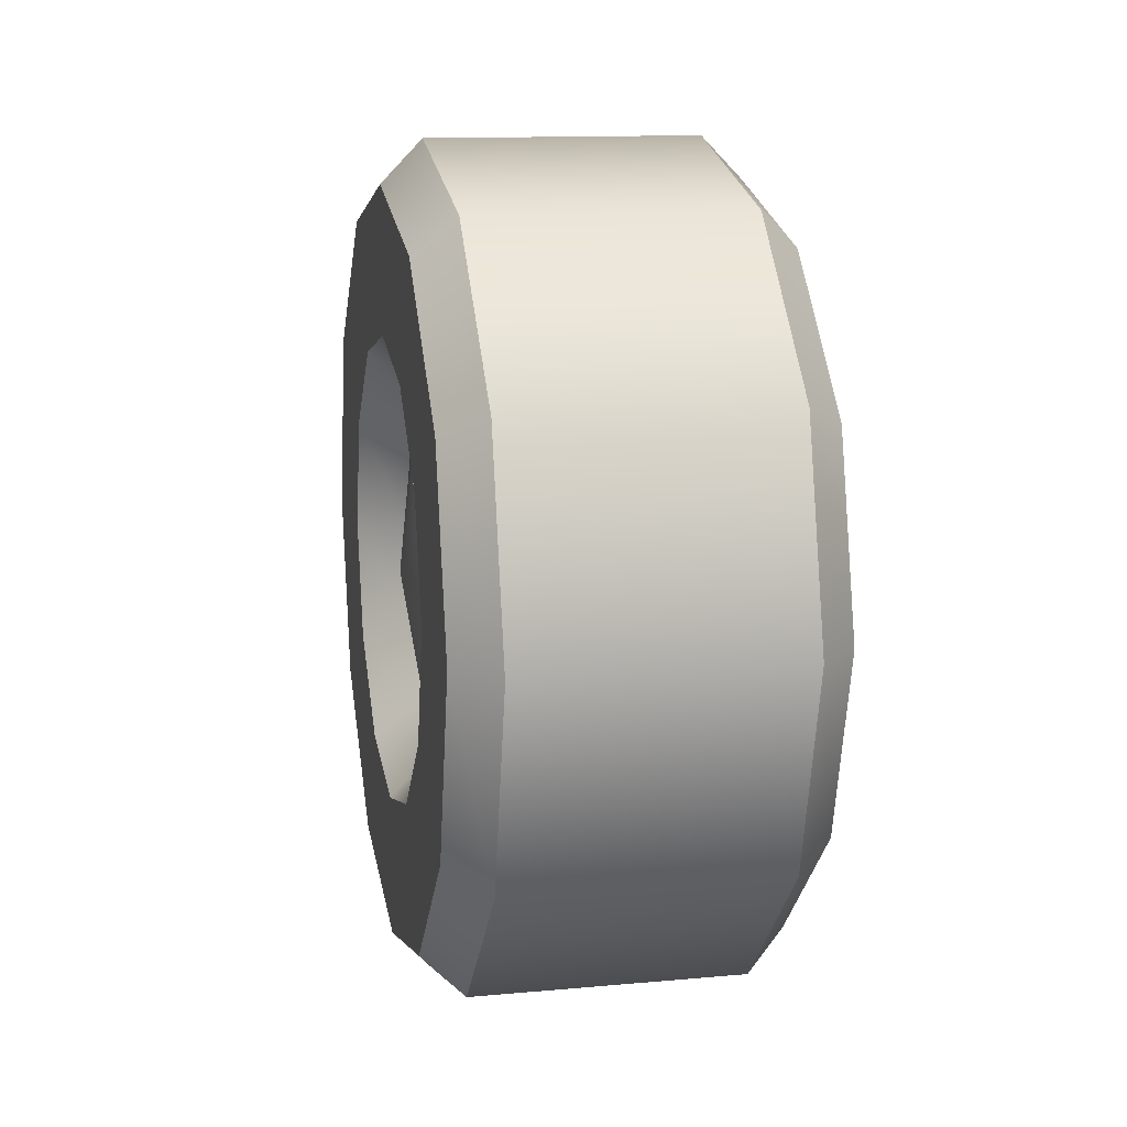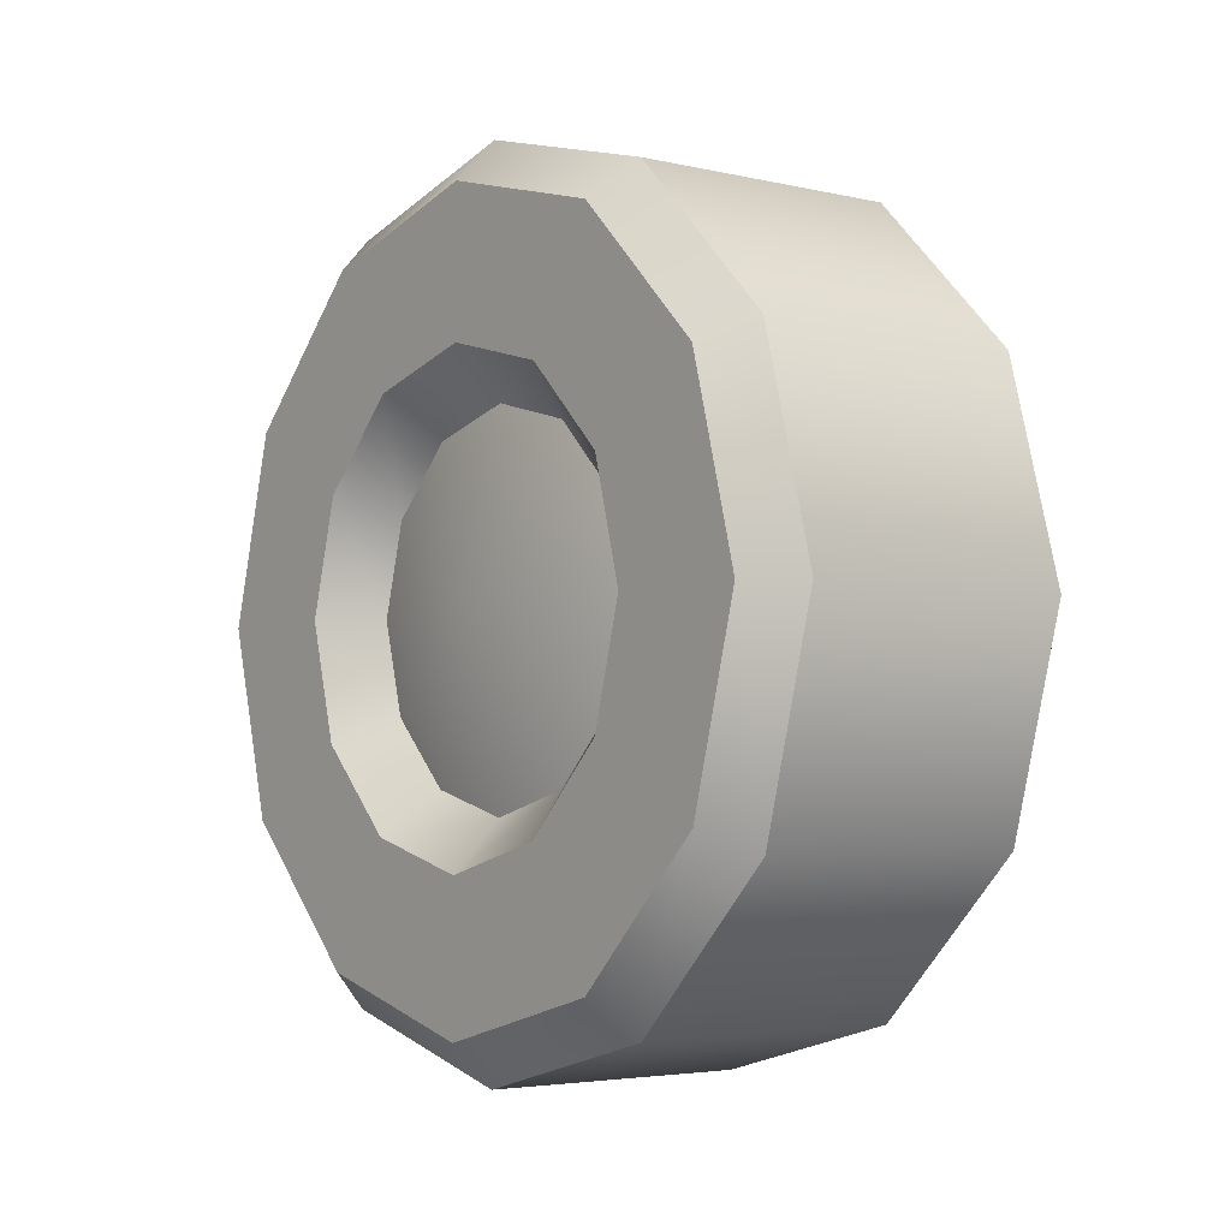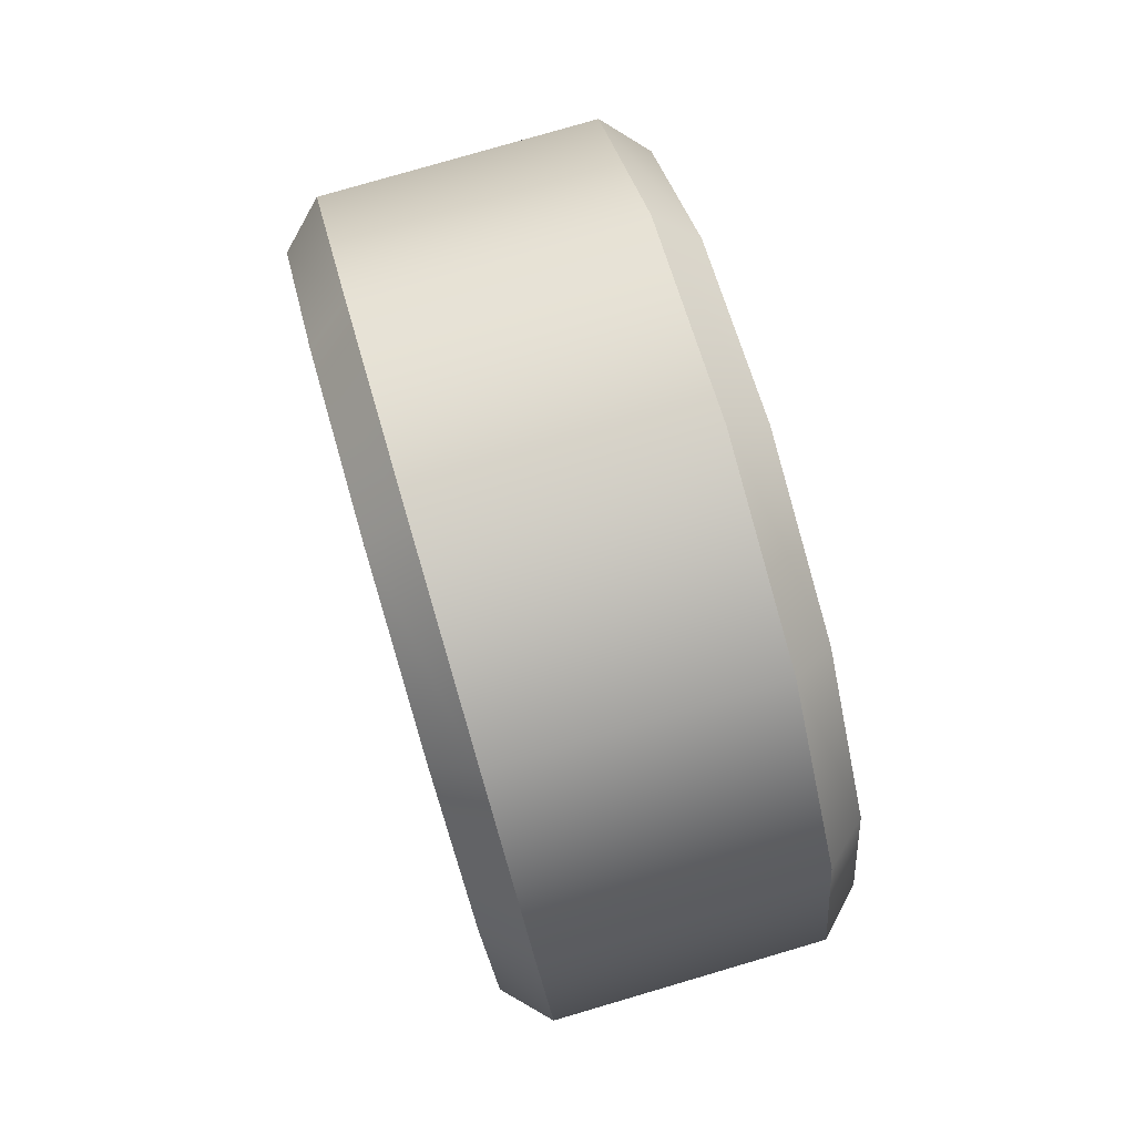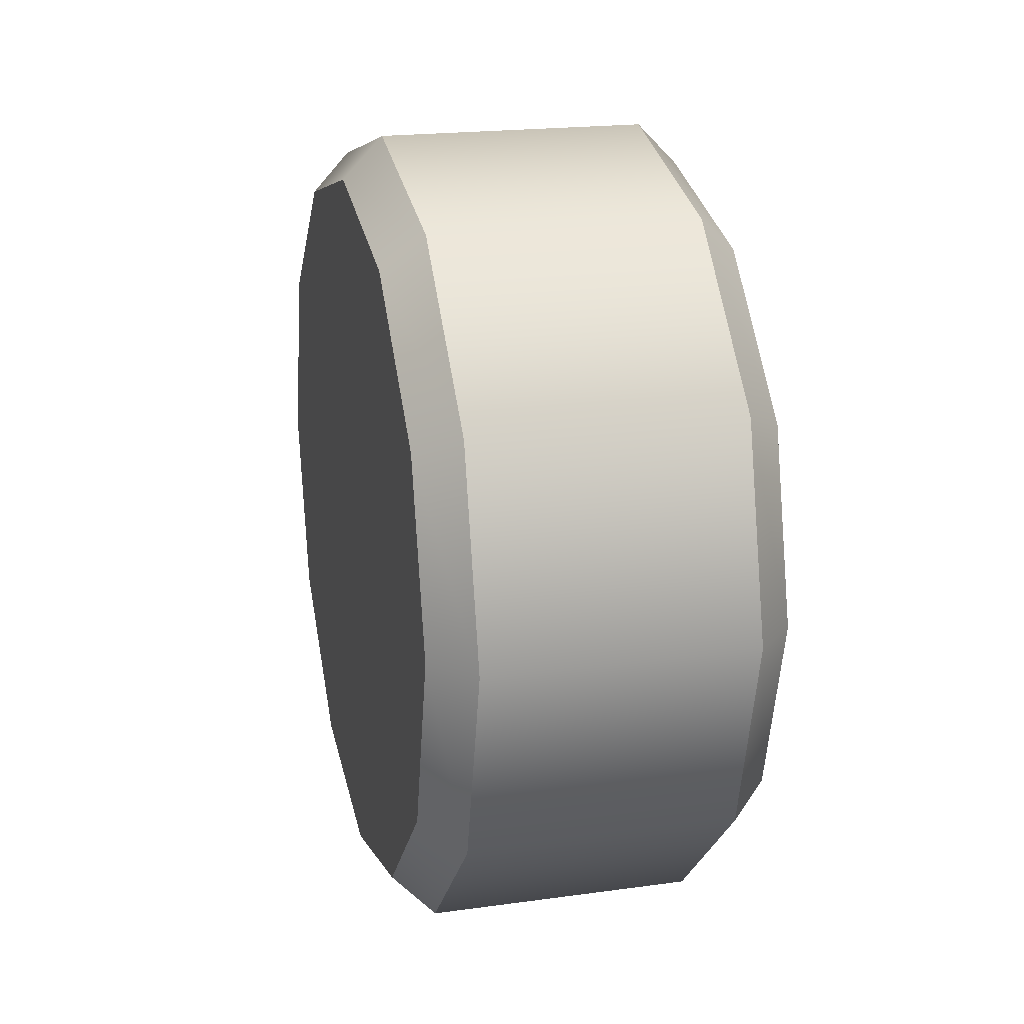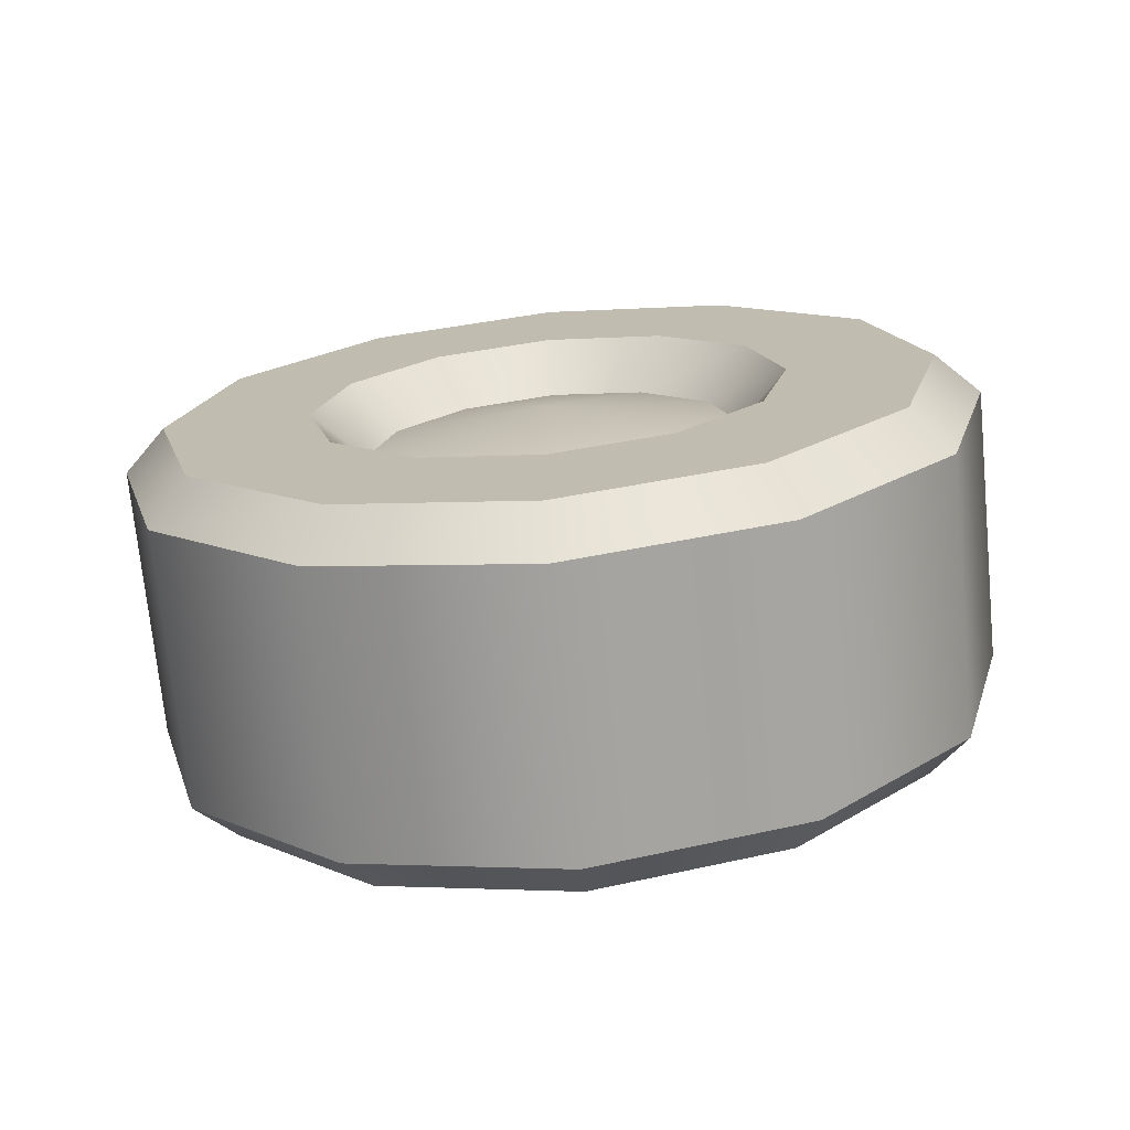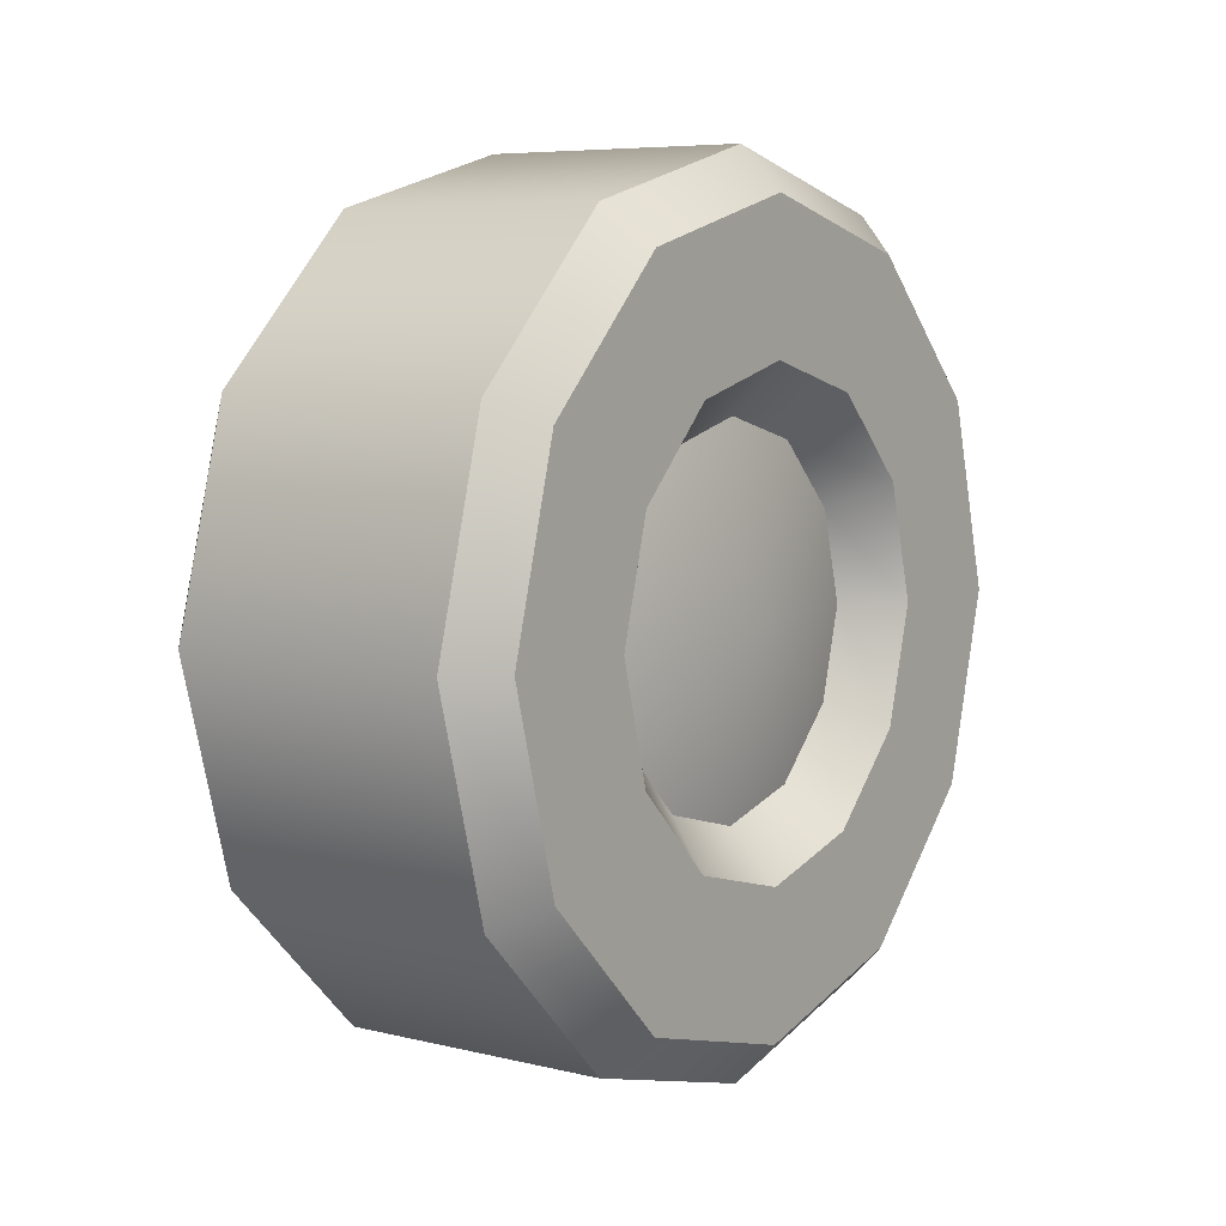
<metadata>
{"format":"obj","ext":"obj","renderer":"f3d","projection":"perspective","resolution":1024,"background":"white","views":[{"elev":12.8,"azim":168.2,"up":"+Z"},{"elev":-3.9,"azim":142.2,"up":"+Y"},{"elev":79.2,"azim":163.7,"up":"+Z"},{"elev":20.1,"azim":-14.2,"up":"+Y"},{"elev":-72.2,"azim":95.6,"up":"+Z"},{"elev":6.7,"azim":35.6,"up":"+Z"}]}
</metadata>
<code>
o car_stationwagon_wheel_front_left_Cylinder.287
v 0.1454 0.01126 0.1805
v 0.1525 0.01126 0.1731
v 0.2066 0.01126 0.1805
v 0.1995 0.01126 0.1731
v 0.1454 -0.02122 0.1892
v 0.1525 -0.02489 0.1828
v 0.2066 -0.02122 0.1892
v 0.1995 -0.02489 0.1828
v 0.1454 -0.04499 0.2129
v 0.1525 -0.05136 0.2093
v 0.2066 -0.04499 0.2129
v 0.1995 -0.05136 0.2093
v 0.1454 -0.05369 0.2454
v 0.1525 -0.06104 0.2454
v 0.2066 -0.05369 0.2454
v 0.1995 -0.06104 0.2454
v 0.1454 -0.04499 0.2779
v 0.1525 -0.05136 0.2816
v 0.2066 -0.04499 0.2779
v 0.1995 -0.05136 0.2816
v 0.1454 -0.02122 0.3016
v 0.1525 -0.02489 0.308
v 0.2066 -0.02122 0.3016
v 0.1995 -0.02489 0.308
v 0.1454 0.01126 0.3103
v 0.1525 0.01126 0.3177
v 0.2066 0.01126 0.3103
v 0.1995 0.01126 0.3177
v 0.1454 0.04373 0.3016
v 0.1525 0.04741 0.308
v 0.2066 0.04373 0.3016
v 0.1995 0.04741 0.308
v 0.1454 0.0675 0.2779
v 0.1525 0.07387 0.2816
v 0.2066 0.0675 0.2779
v 0.1995 0.07387 0.2816
v 0.1454 0.0762 0.2454
v 0.1525 0.08356 0.2454
v 0.2066 0.0762 0.2454
v 0.1995 0.08356 0.2454
v 0.1454 0.0675 0.2129
v 0.1525 0.07387 0.2093
v 0.2066 0.0675 0.2129
v 0.1995 0.07387 0.2093
v 0.1454 0.04373 0.1892
v 0.1525 0.04741 0.1828
v 0.2066 0.04373 0.1892
v 0.1995 0.04741 0.1828
v 0.1454 0.01126 0.2454
v 0.2066 -0.008808 0.2107
v 0.2066 0.01126 0.2053
v 0.2066 0.03132 0.2107
v 0.2066 0.04601 0.2253
v 0.2066 0.05139 0.2454
v 0.2066 0.04601 0.2655
v 0.2066 0.03132 0.2802
v 0.2066 0.01126 0.2855
v 0.2066 -0.008808 0.2802
v 0.2066 -0.0235 0.2655
v 0.2066 -0.02887 0.2454
v 0.2066 -0.0235 0.2253
v 0.1983 0.01126 0.2138
v 0.1983 -0.004554 0.218
v 0.1983 -0.01613 0.2296
v 0.1983 0.02707 0.218
v 0.1983 0.03864 0.2296
v 0.1983 0.04288 0.2454
v 0.1983 0.03864 0.2612
v 0.1983 0.02707 0.2728
v 0.1983 0.01126 0.277
v 0.1983 -0.004554 0.2728
v 0.1983 -0.01613 0.2612
v 0.1983 -0.02037 0.2454
v 0.2043 0.01126 0.2454
f 46 48 4 2
f 10 12 16 14
f 14 16 20 18
f 18 20 24 22
f 22 24 28 26
f 26 28 32 30
f 30 32 36 34
f 34 36 40 38
f 38 40 44 42
f 42 44 48 46
f 6 8 12 10
f 53 54 67 66
f 2 4 8 6
f 2 6 5 1
f 8 4 3 7
f 6 10 9 5
f 12 8 7 11
f 10 14 13 9
f 16 12 11 15
f 14 18 17 13
f 20 16 15 19
f 18 22 21 17
f 24 20 19 23
f 22 26 25 21
f 28 24 23 27
f 26 30 29 25
f 32 28 27 31
f 30 34 33 29
f 36 32 31 35
f 34 38 37 33
f 40 36 35 39
f 38 42 41 37
f 44 40 39 43
f 42 46 45 41
f 48 44 43 47
f 46 2 1 45
f 4 48 47 3
f 1 5 49
f 5 9 49
f 9 13 49
f 13 17 49
f 17 21 49
f 21 25 49
f 25 29 49
f 29 33 49
f 33 37 49
f 37 41 49
f 41 45 49
f 45 1 49
f 7 3 51 50
f 3 47 52 51
f 47 43 53 52
f 43 39 54 53
f 39 35 55 54
f 35 31 56 55
f 31 27 57 56
f 27 23 58 57
f 23 19 59 58
f 19 15 60 59
f 15 11 61 60
f 11 7 50 61
f 60 61 64 73
f 61 50 63 64
f 57 58 71 70
f 54 55 68 67
f 51 52 65 62
f 58 59 72 71
f 55 56 69 68
f 52 53 66 65
f 59 60 73 72
f 50 51 62 63
f 56 57 70 69
f 63 74 64
f 66 74 65
f 67 74 66
f 68 74 67
f 69 74 68
f 70 74 69
f 71 74 70
f 72 74 71
f 73 74 72
f 64 74 73
f 65 74 62
f 62 74 63

</code>
